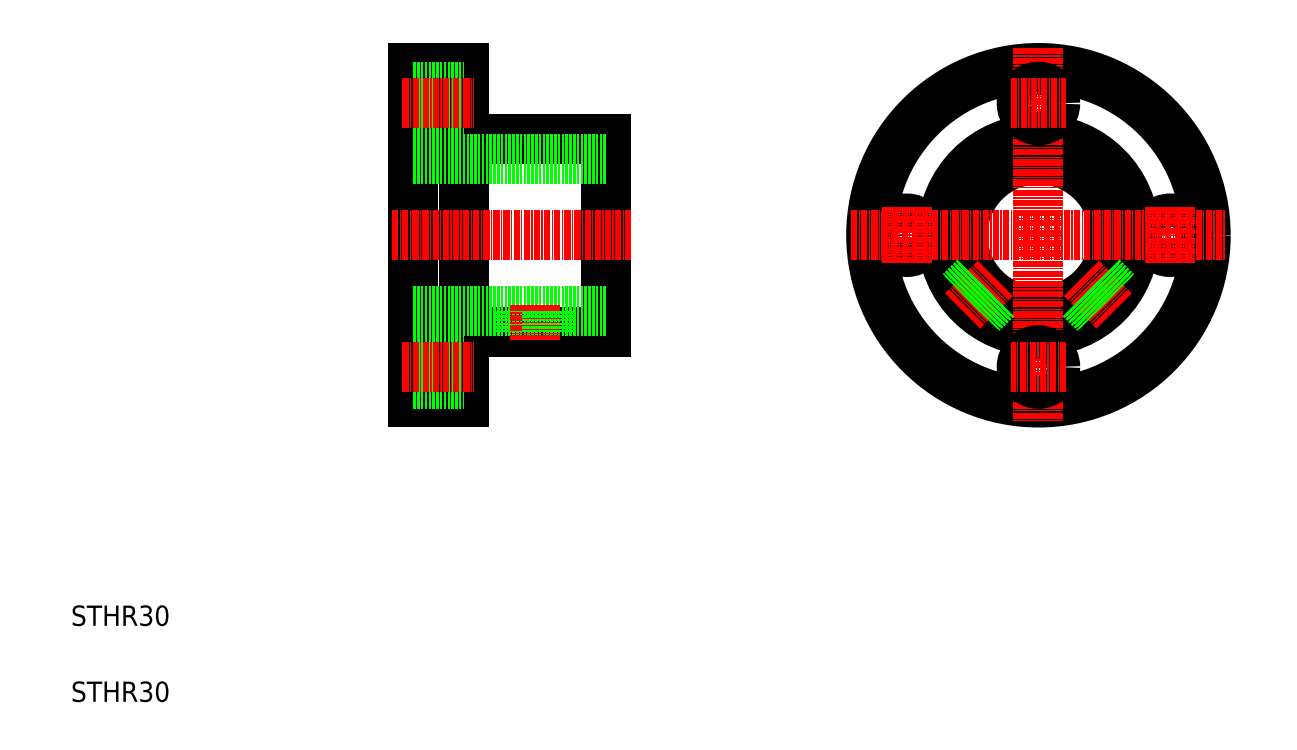
<metadata>
{"format":"dxf","ext":"dxf","renderer":"ezdxf+matplotlib","layout":"modelspace","background":"white","min_lineweight":24,"dpi":150}
</metadata>
<code>
0
SECTION
2
ENTITIES
0
LINE
8
0
10
116.1
20
177.8
30
0
11
116.1
21
111.8
31
0
0
LINE
8
0
10
126.1
20
177.8
30
0
11
126.1
21
111.8
31
0
0
LINE
8
0
10
154.1
20
163.8
30
0
11
154.1
21
125.8
31
0
0
TEXT
8
0
10
48.54
20
52.72
30
0
40
4
1
STHR30
0
TEXT
8
0
10
48.54
20
67.72
30
0
40
4
1
STHR30
0
LINE
8
0
10
126.1
20
125.8
30
0
11
154.1
21
125.8
31
0
0
LINE
8
0
10
116.1
20
129.8
30
0
11
154.1
21
129.8
31
0
0
LINE
8
CENTER
10
111.9
20
144.8
30
0
11
159.1
21
144.8
31
0
0
LINE
8
0
10
116.1
20
111.8
30
0
11
126.1
21
111.8
31
0
0
LINE
8
0
10
116.1
20
122.1
30
0
11
126.1
21
122.1
31
0
0
LINE
8
0
10
116.1
20
115.5
30
0
11
126.1
21
115.5
31
0
0
LINE
8
CENTER
10
113.9
20
118.8
30
0
11
128.1
21
118.8
31
0
0
LINE
8
0
10
116.1
20
144.8
30
0
11
116.1
21
144.8
31
0
0
LINE
8
0
10
137.1
20
129.8
30
0
11
137.1
21
125.8
31
0
0
LINE
8
0
10
137.7
20
129.8
30
0
11
137.7
21
125.8
31
0
0
LINE
8
CENTER
10
140.1
20
131.1
30
0
11
140.1
21
124.1
31
0
0
LINE
8
0
10
143.1
20
129.8
30
0
11
143.1
21
125.8
31
0
0
LINE
8
0
10
142.5
20
129.8
30
0
11
142.5
21
125.8
31
0
0
LINE
8
0
10
126.1
20
163.8
30
0
11
154.1
21
163.8
31
0
0
LINE
8
0
10
116.1
20
159.8
30
0
11
154.1
21
159.8
31
0
0
LINE
8
0
10
116.1
20
177.8
30
0
11
126.1
21
177.8
31
0
0
LINE
8
0
10
116.1
20
174.1
30
0
11
126.1
21
174.1
31
0
0
LINE
8
0
10
116.1
20
167.5
30
0
11
126.1
21
167.5
31
0
0
LINE
8
CENTER
10
113.9
20
170.8
30
0
11
128.1
21
170.8
31
0
0
LINE
8
0
10
116.1
20
161.3
30
0
11
116.1
21
161.3
31
0
0
CIRCLE
8
0
10
239.4
20
144.8
30
0
40
15
0
CIRCLE
8
0
10
239.4
20
144.8
30
0
40
19
0
CIRCLE
8
0
10
239.4
20
144.8
30
0
40
33
0
CIRCLE
8
0
10
213.4
20
144.8
30
0
40
3.3
0
CIRCLE
8
0
10
265.4
20
144.8
30
0
40
3.3
0
LINE
8
CENTER
10
265.4
20
150.3
30
0
11
265.4
21
139.3
31
0
0
LINE
8
CENTER
10
213.4
20
139.3
30
0
11
213.4
21
150.3
31
0
0
LINE
8
CENTER
10
239.4
20
181.8
30
0
11
239.4
21
107.8
31
0
0
LINE
8
CENTER
10
202.4
20
144.8
30
0
11
276.4
21
144.8
31
0
0
LINE
8
CENTER
10
230.9
20
136.3
30
0
11
224.5
21
129.8
31
0
0
LINE
8
CENTER
10
247.9
20
136.3
30
0
11
254.4
21
129.8
31
0
0
CIRCLE
8
0
10
239.4
20
118.8
30
0
40
3.3
0
LINE
8
CENTER
10
245
20
118.8
30
0
11
233.9
21
118.8
31
0
0
CIRCLE
8
0
10
239.4
20
170.8
30
0
40
3.3
0
LINE
8
CENTER
10
233.9
20
170.8
30
0
11
245
21
170.8
31
0
0
LINE
8
0
10
251.6
20
136
30
0
11
254.5
21
133.2
31
0
0
LINE
8
0
10
252
20
136.5
30
0
11
254.8
21
133.7
31
0
0
LINE
8
0
10
248.2
20
132.6
30
0
11
251.1
21
129.8
31
0
0
LINE
8
0
10
247.7
20
132.3
30
0
11
250.6
21
129.4
31
0
0
LINE
8
0
10
231.2
20
132.3
30
0
11
228.3
21
129.4
31
0
0
LINE
8
0
10
230.7
20
132.6
30
0
11
227.8
21
129.8
31
0
0
LINE
8
0
10
226.9
20
136.5
30
0
11
224.1
21
133.7
31
0
0
LINE
8
0
10
227.3
20
136
30
0
11
224.4
21
133.2
31
0
0
ENDSEC
0
EOF

</code>
